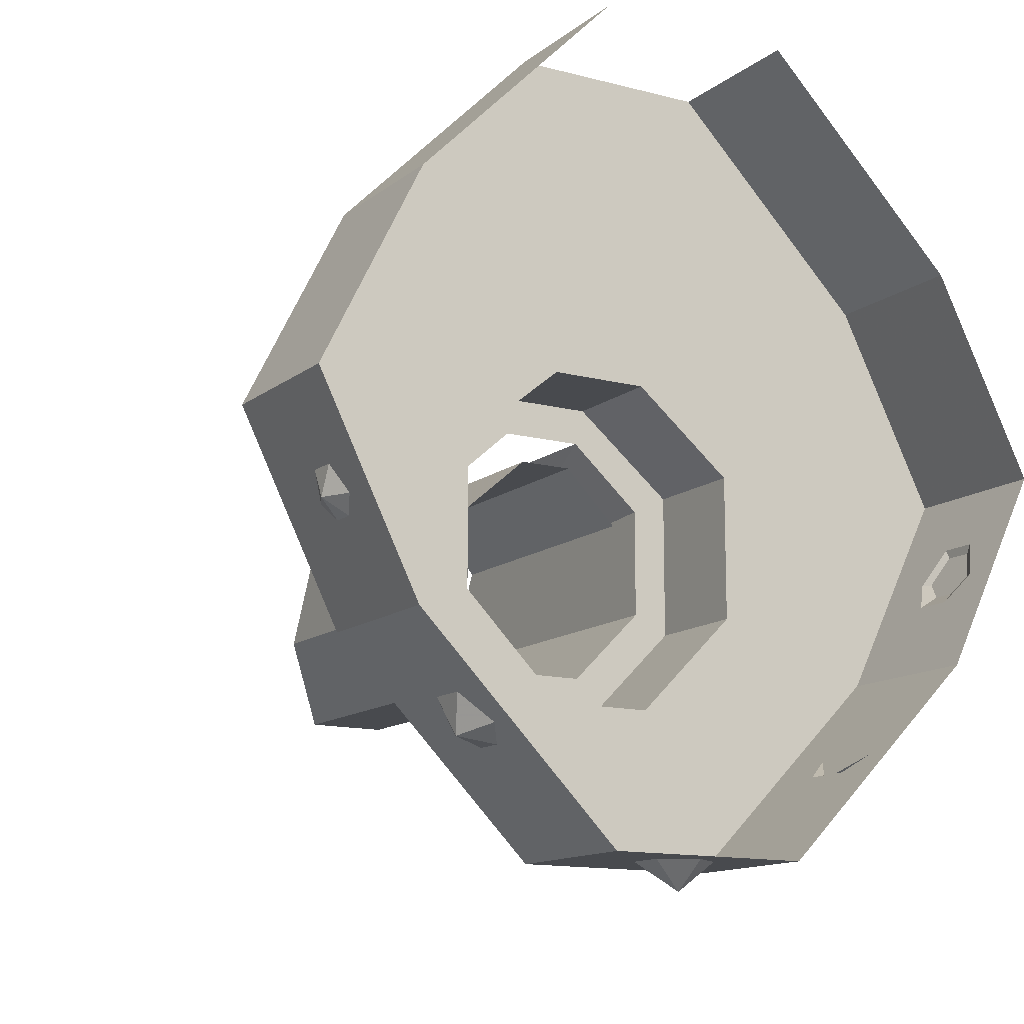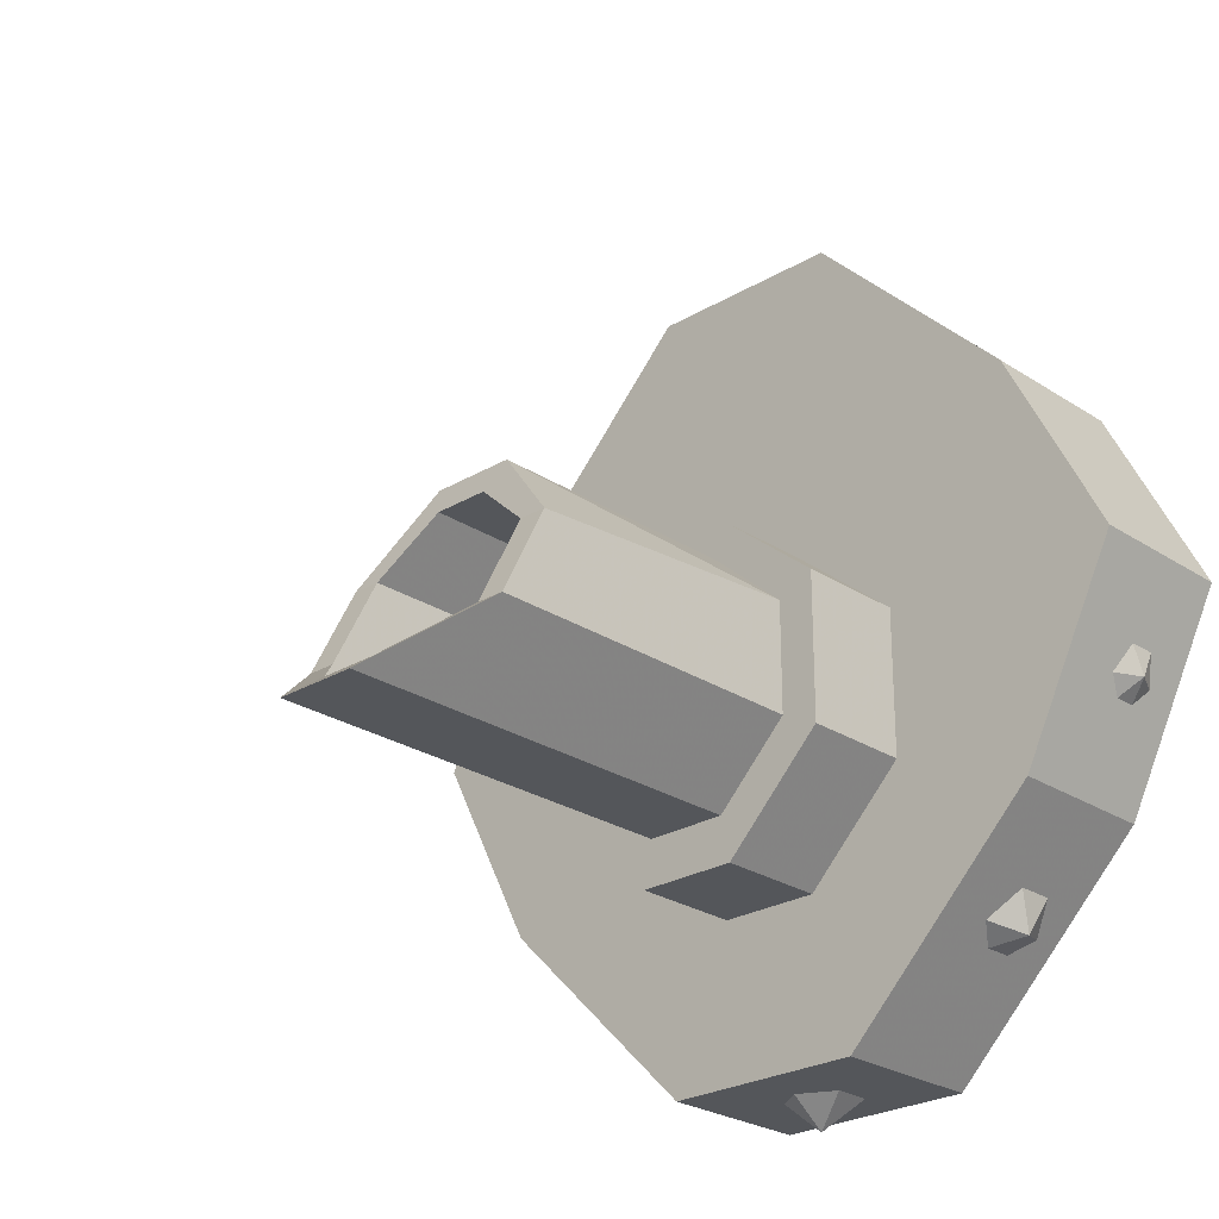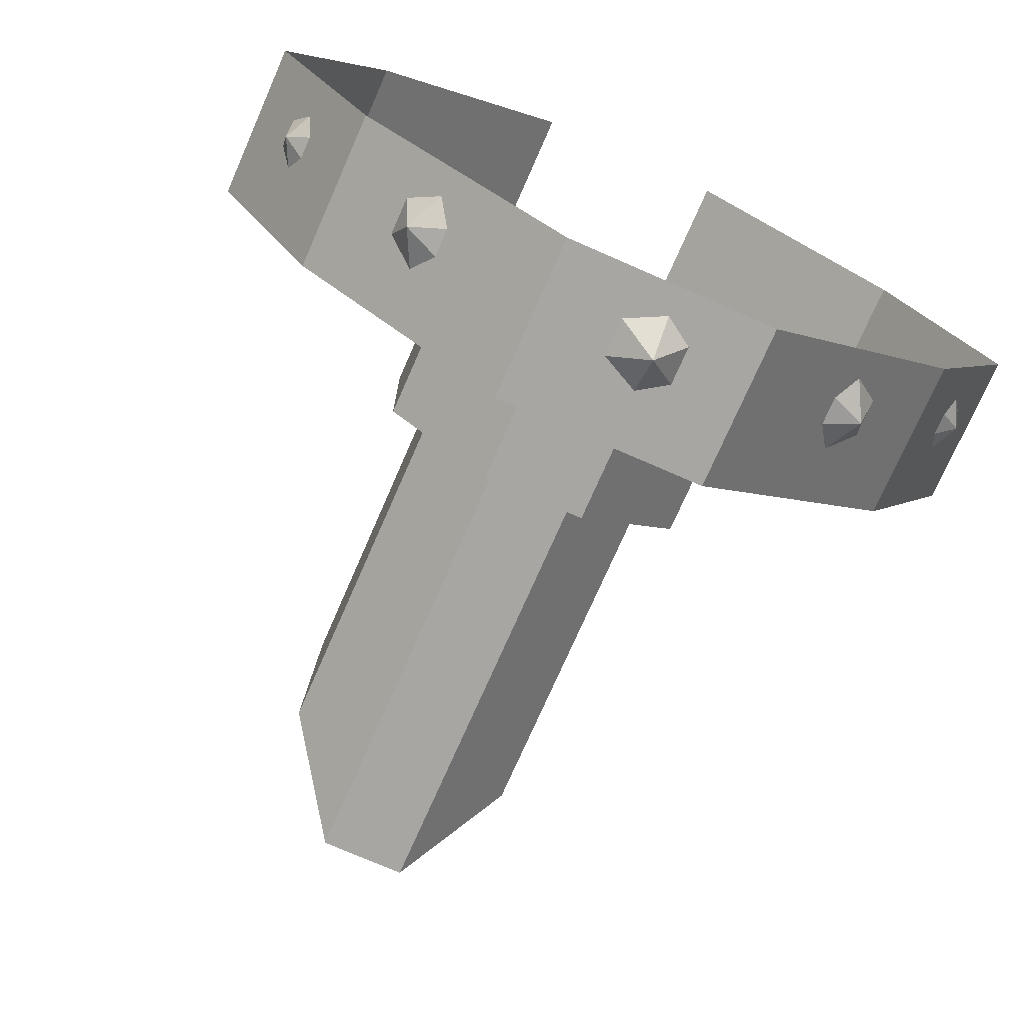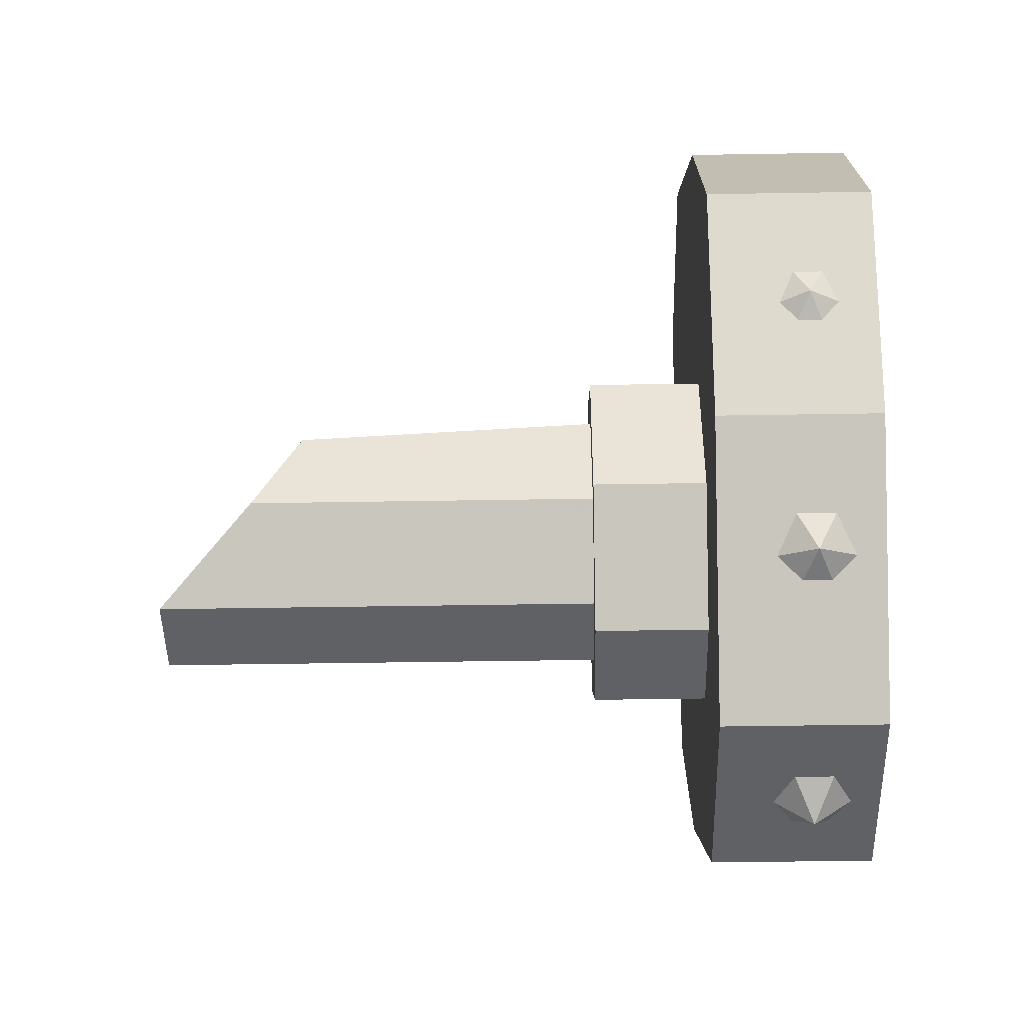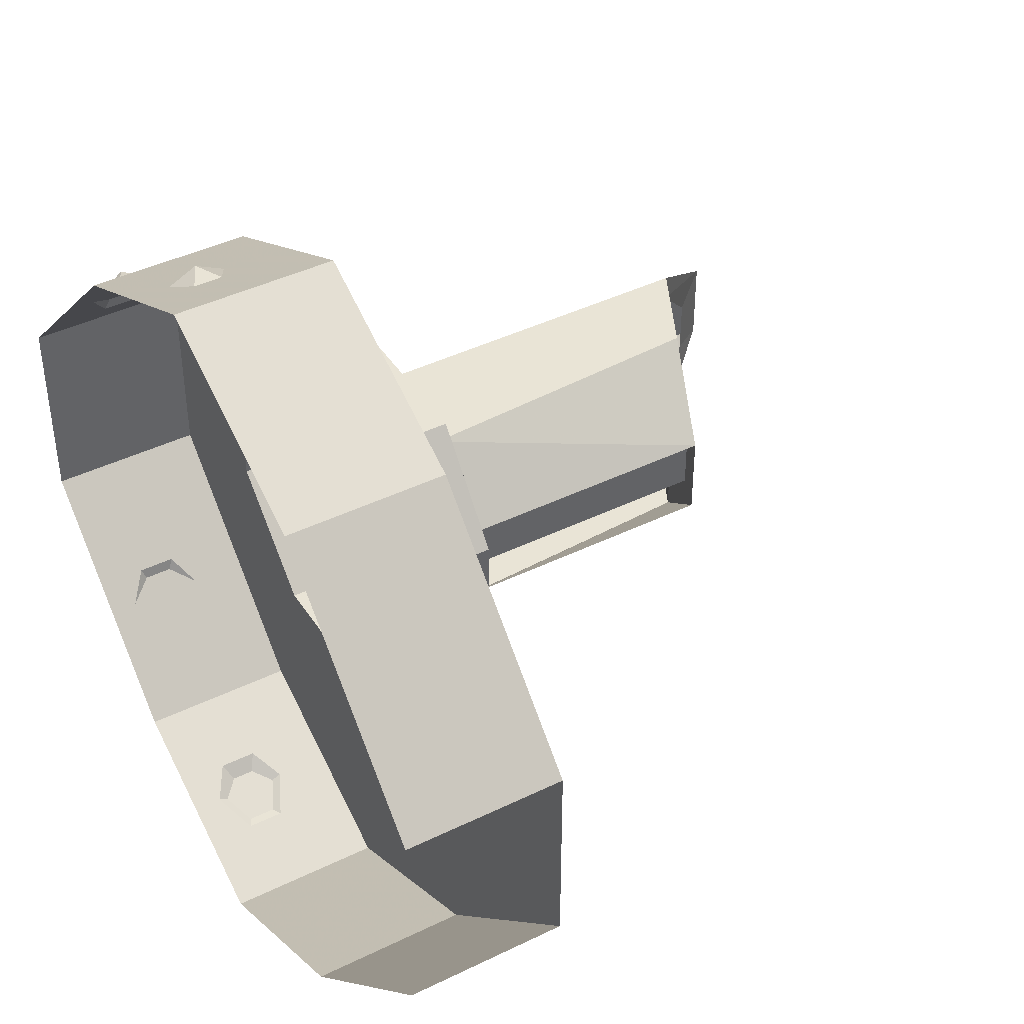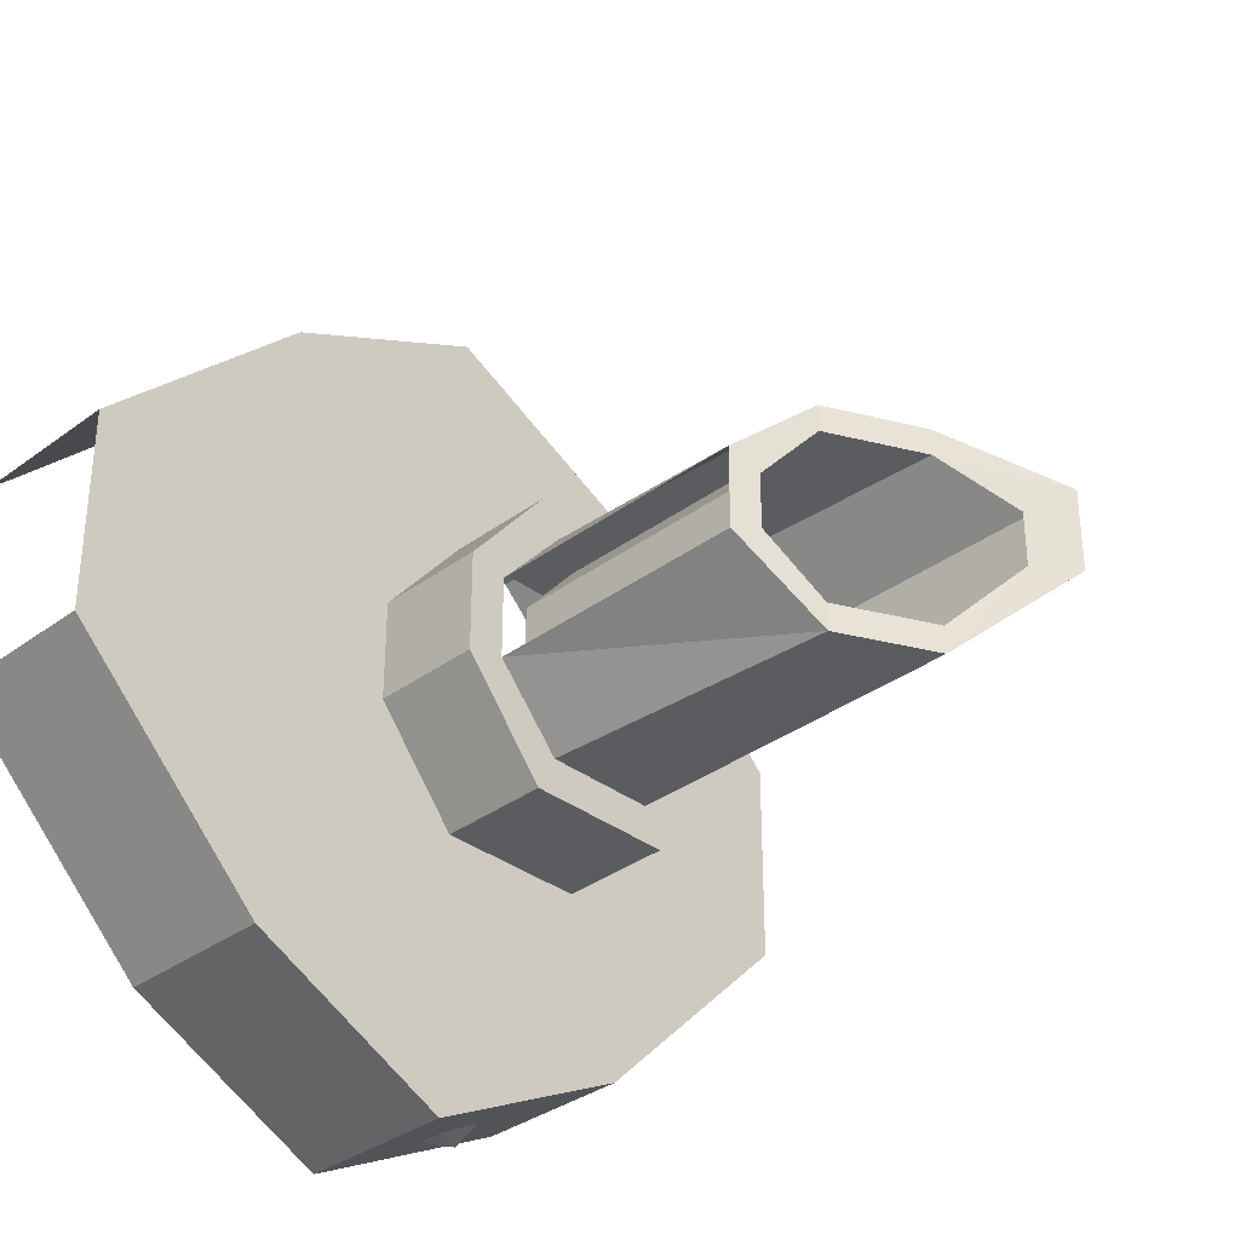
<metadata>
{"format":"obj","ext":"obj","renderer":"f3d","projection":"perspective","resolution":1024,"background":"white","views":[{"elev":-13.1,"azim":59.0,"up":"+Y"},{"elev":-25.4,"azim":-46.3,"up":"+Y"},{"elev":-74.0,"azim":66.3,"up":"+Y"},{"elev":-45.8,"azim":1.1,"up":"+Y"},{"elev":42.4,"azim":149.7,"up":"+Z"},{"elev":-34.4,"azim":-135.3,"up":"+Z"}]}
</metadata>
<code>
v 0.4297 -1.219 -0.03125
v 0.4453 -1.242 -0.007812
v 0.4141 -1.219 -0.007812
v 0.4297 -1.219 0.02344
v 0.4609 -1.219 0.02344
v 0.4766 -1.219 -0.007812
v 0.4609 -1.219 -0.03125
v 0.4141 -1.125 0.1797
v 0.4453 -1.133 0.1953
v 0.4297 -1.102 0.2031
v 0.4609 -1.102 0.2031
v 0.4766 -1.125 0.1797
v 0.4609 -1.141 0.1562
v 0.4297 -1.141 0.1562
v 0.4141 -0.9609 0.2969
v 0.4453 -0.9609 0.3125
v 0.4297 -0.9297 0.3125
v 0.4609 -0.9297 0.3125
v 0.4766 -0.9609 0.2969
v 0.4609 -0.9844 0.2812
v 0.4297 -0.9844 0.2812
v 0.3672 -1.219 0.08594
v 0.3672 -1.219 -0.08594
v 0.5 -1.219 -0.08594
v 0.5 -1.219 0.08594
v 0.3672 -1.047 0.2578
v 0.3672 -1.086 0.05469
v 0.3672 -1.086 -0.03125
v 0.3672 -1 -0.1172
v 0.3672 -1.047 -0.2578
v 0.5 -1.047 -0.2578
v 0.5 -1.047 0.2578
v 0.3672 -0.875 0.3438
v 0.3672 -1 0.1406
v 0.2734 -1 0.1406
v 0.2734 -1.086 0.05469
v 0.2734 -1.086 -0.03125
v 0.2734 -1 -0.1172
v 0.3672 -0.875 -0.1172
v 0.3672 -0.875 -0.3438
v 0.5 -0.875 -0.3438
v 0.3672 -0.5312 0.08594
v 0.3672 -0.7031 0.2578
v 0.5 -0.7031 0.2578
v 0.5 -0.5312 0.08594
v 0.5 -0.875 0.3438
v 0.3672 -0.875 0.1406
v 0.2734 -0.875 0.1406
v 0.2734 -0.8906 0.1094
v 0.2734 -0.9844 0.1094
v 0.2734 -1.047 0.04688
v 0.2734 -1.047 -0.02344
v 0.2734 -0.9844 -0.08594
v 0.2734 -0.875 -0.1172
v 0.3672 -0.8047 -0.03125
v 0.3672 -0.7031 -0.2578
v 0.5 -0.7031 -0.2578
v 0.3672 -0.8047 0.05469
v 0.2734 -0.8047 0.05469
v 0.2734 -0.8359 0.04688
v 0.04688 -0.8359 0.04688
v 0.02344 -0.9062 0.1094
v -0.01562 -0.9844 0.1094
v -0.09375 -1.047 0.04688
v -0.09375 -1.047 -0.02344
v -0.01562 -0.9844 -0.08594
v 0.2734 -0.8906 -0.08594
v 0.2734 -0.8047 -0.03125
v 0.3672 -0.5312 -0.08594
v 0.5 -0.5312 -0.08594
v 0.4141 -1.125 -0.1797
v 0.4297 -1.102 -0.2031
v 0.4453 -1.133 -0.1953
v 0.4297 -1.141 -0.1562
v 0.4609 -1.141 -0.1562
v 0.4766 -1.125 -0.1797
v 0.4609 -1.102 -0.2031
v 0.4141 -0.9609 -0.2969
v 0.4297 -0.9297 -0.3125
v 0.4453 -0.9609 -0.3125
v 0.4297 -0.9844 -0.2812
v 0.4609 -0.9844 -0.2812
v 0.4766 -0.9609 -0.2969
v 0.4609 -0.9297 -0.3125
v 0.2734 -0.8359 -0.02344
v 0.02344 -0.9062 -0.08594
v 0.04688 -0.8359 -0.02344
v 0.02344 -0.9062 -0.0625
v 0.03906 -0.8594 -0.01562
v 0.03906 -0.8594 0.03125
v 0.02344 -0.9062 0.08594
v -0.01562 -0.9844 0.08594
v -0.0625 -1.023 0.03125
v -0.0625 -1.023 -0.01562
v -0.01562 -0.9844 -0.0625
v 0.2734 -0.9688 -0.0625
v 0.2734 -0.9062 -0.0625
v 0.2734 -0.8594 -0.01562
v 0.2734 -0.8594 0.03125
v 0.2734 -0.9062 0.08594
v 0.2734 -0.9688 0.08594
f 1 2 3
f 3 2 4
f 4 2 5
f 5 2 6
f 6 2 7
f 7 2 1
f 8 9 10
f 10 9 11
f 11 9 12
f 12 9 13
f 13 9 14
f 14 9 8
f 15 16 17
f 17 16 18
f 18 16 19
f 19 16 20
f 20 16 21
f 21 16 15
f 22 23 24
f 22 24 25
f 22 25 26
f 22 26 27
f 22 27 23
f 23 27 28
f 23 28 29
f 23 29 30
f 23 30 31
f 23 31 24
f 26 25 32
f 26 32 33
f 26 33 34
f 26 34 27
f 27 34 35
f 27 35 36
f 27 36 28
f 28 36 37
f 28 37 29
f 29 37 38
f 29 38 39
f 29 39 30
f 30 39 40
f 30 40 41
f 30 41 31
f 42 43 44
f 42 44 45
f 43 33 46
f 43 46 44
f 33 32 46
f 34 33 47
f 34 47 48
f 34 48 35
f 35 48 49
f 35 49 50
f 35 50 36
f 36 50 51
f 36 51 37
f 37 51 52
f 37 52 38
f 38 52 53
f 38 53 54
f 38 54 39
f 39 54 55
f 39 55 40
f 40 55 56
f 40 56 57
f 40 57 41
f 47 33 43
f 47 43 58
f 47 58 59
f 47 59 48
f 48 59 60
f 48 60 49
f 49 62 50
f 50 62 63
f 50 63 51
f 51 63 64
f 51 64 52
f 52 64 65
f 52 65 53
f 53 65 66
f 53 66 67
f 53 67 54
f 54 67 68
f 54 68 55
f 55 68 58
f 55 58 42
f 55 42 69
f 55 69 56
f 56 69 70
f 56 70 57
f 58 43 42
f 71 72 73
f 71 73 74
f 74 73 75
f 75 73 76
f 76 73 77
f 77 73 72
f 78 79 80
f 78 80 81
f 81 80 82
f 82 80 83
f 83 80 84
f 84 80 79
f 85 60 59
f 85 59 68
f 85 68 67
f 62 91 63
f 63 91 92
f 63 92 64
f 64 92 93
f 64 93 65
f 65 93 94
f 65 94 66
f 66 94 95
f 66 95 86
f 66 86 67
f 86 95 88
f 68 59 58
f 49 60 61
f 49 61 62
f 85 67 86
f 85 86 87
f 87 86 88
f 87 88 89
f 87 89 61
f 61 89 90
f 61 90 62
f 62 90 91
f 88 95 96
f 88 96 97
f 88 97 89
f 89 97 98
f 89 98 90
f 90 98 99
f 90 99 91
f 91 99 100
f 91 100 92
f 92 100 101

</code>
